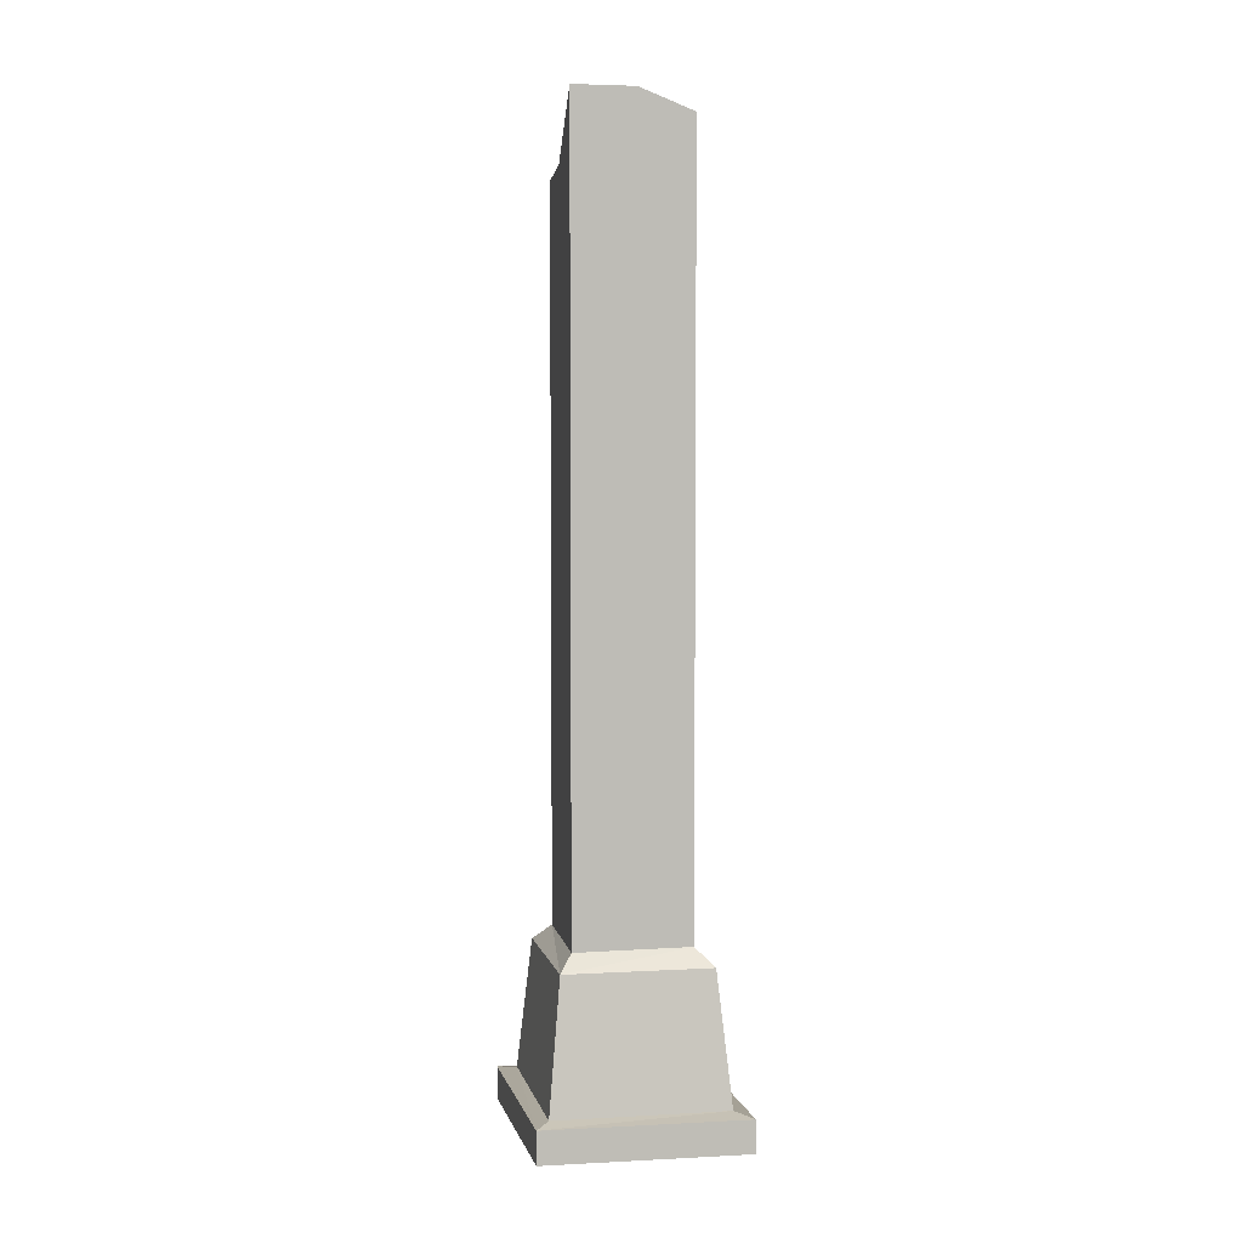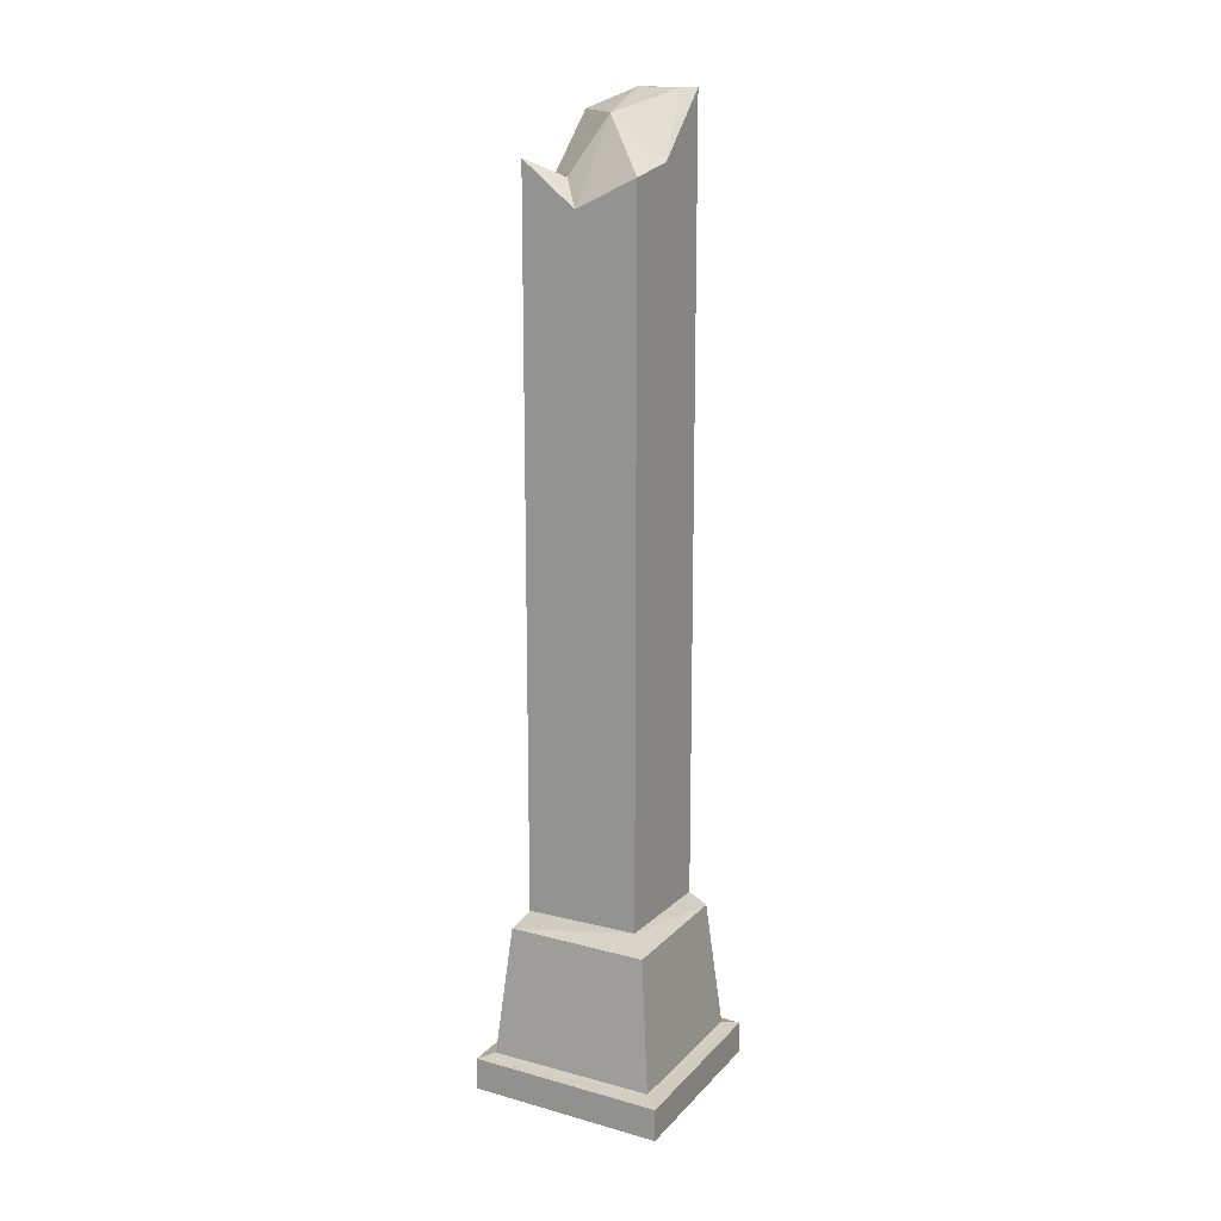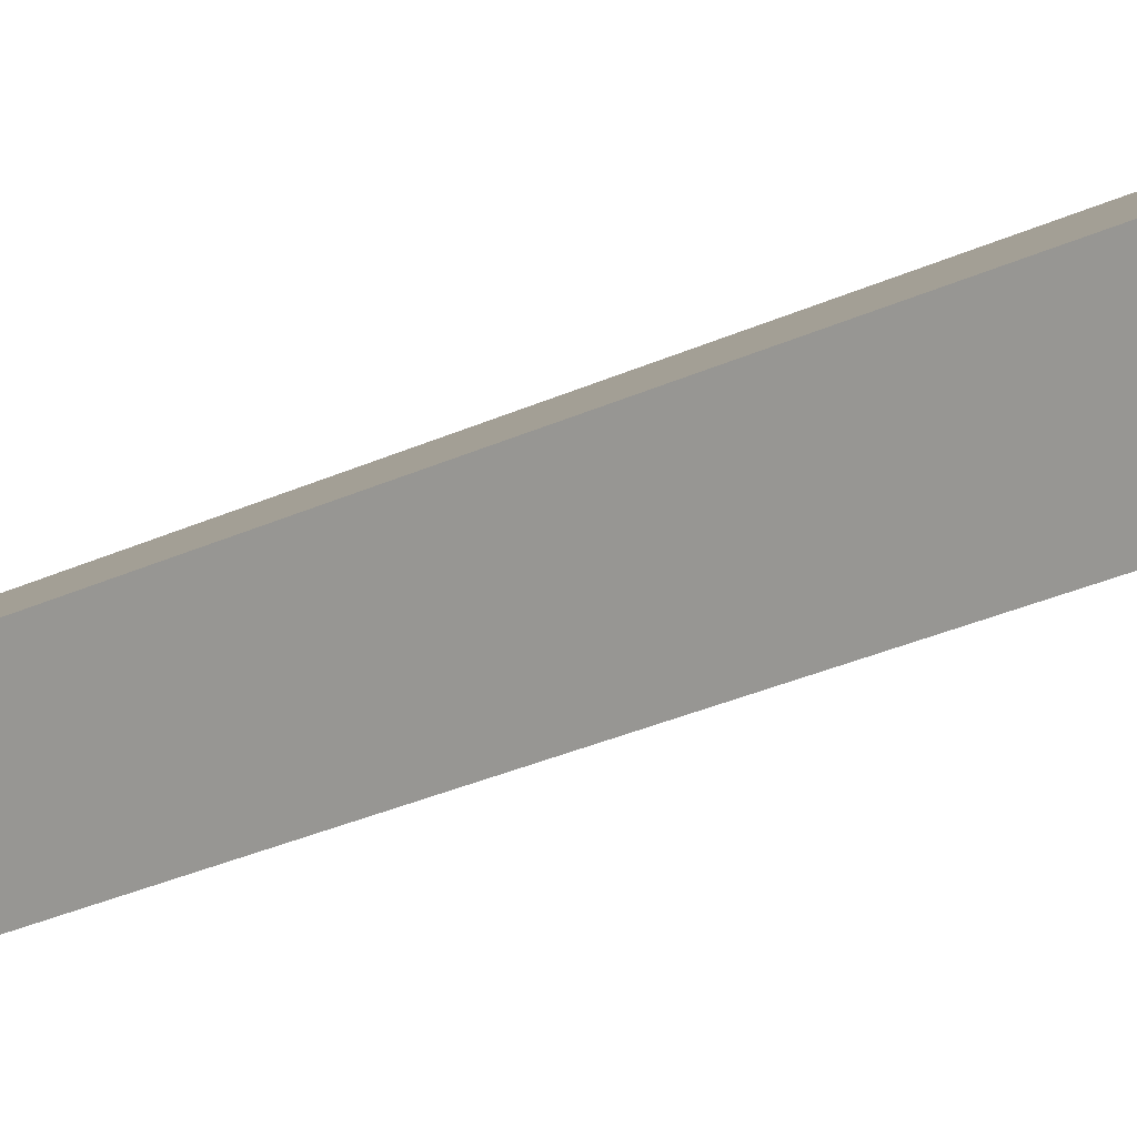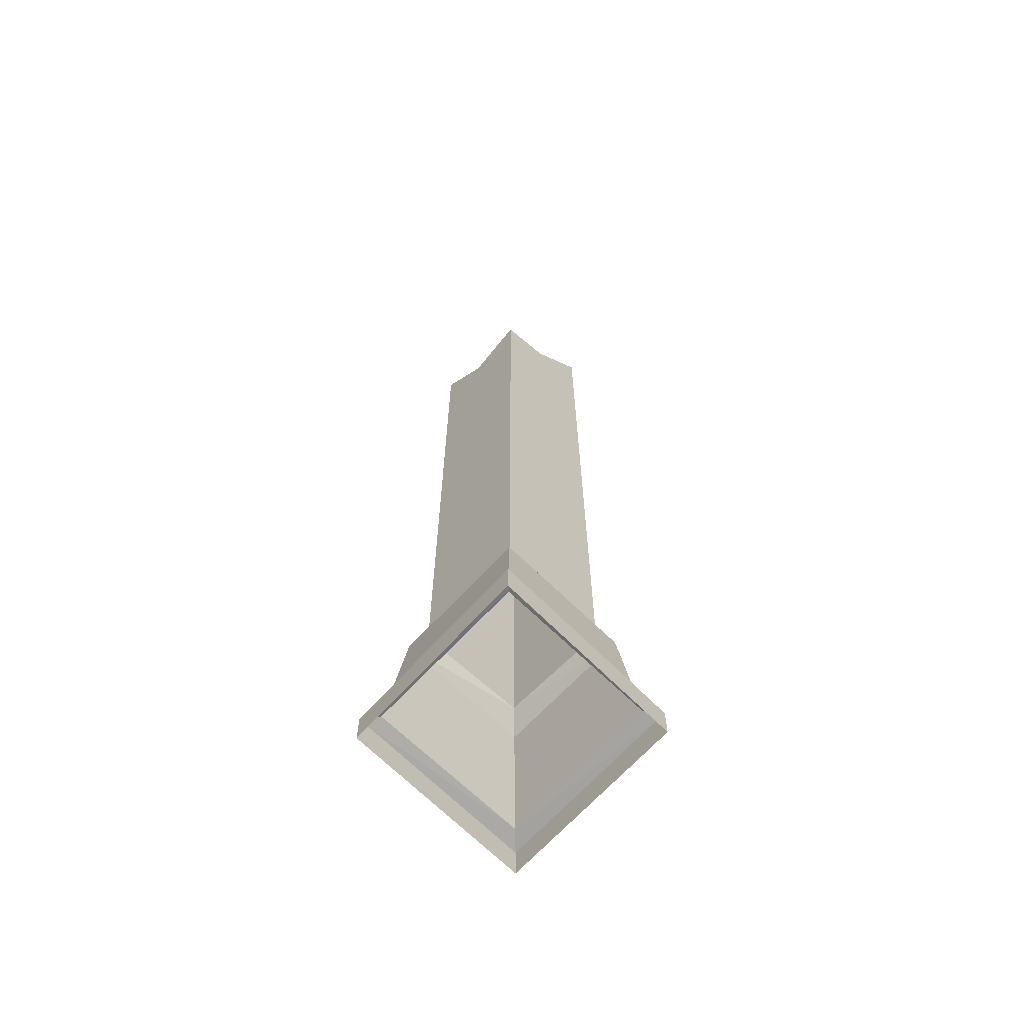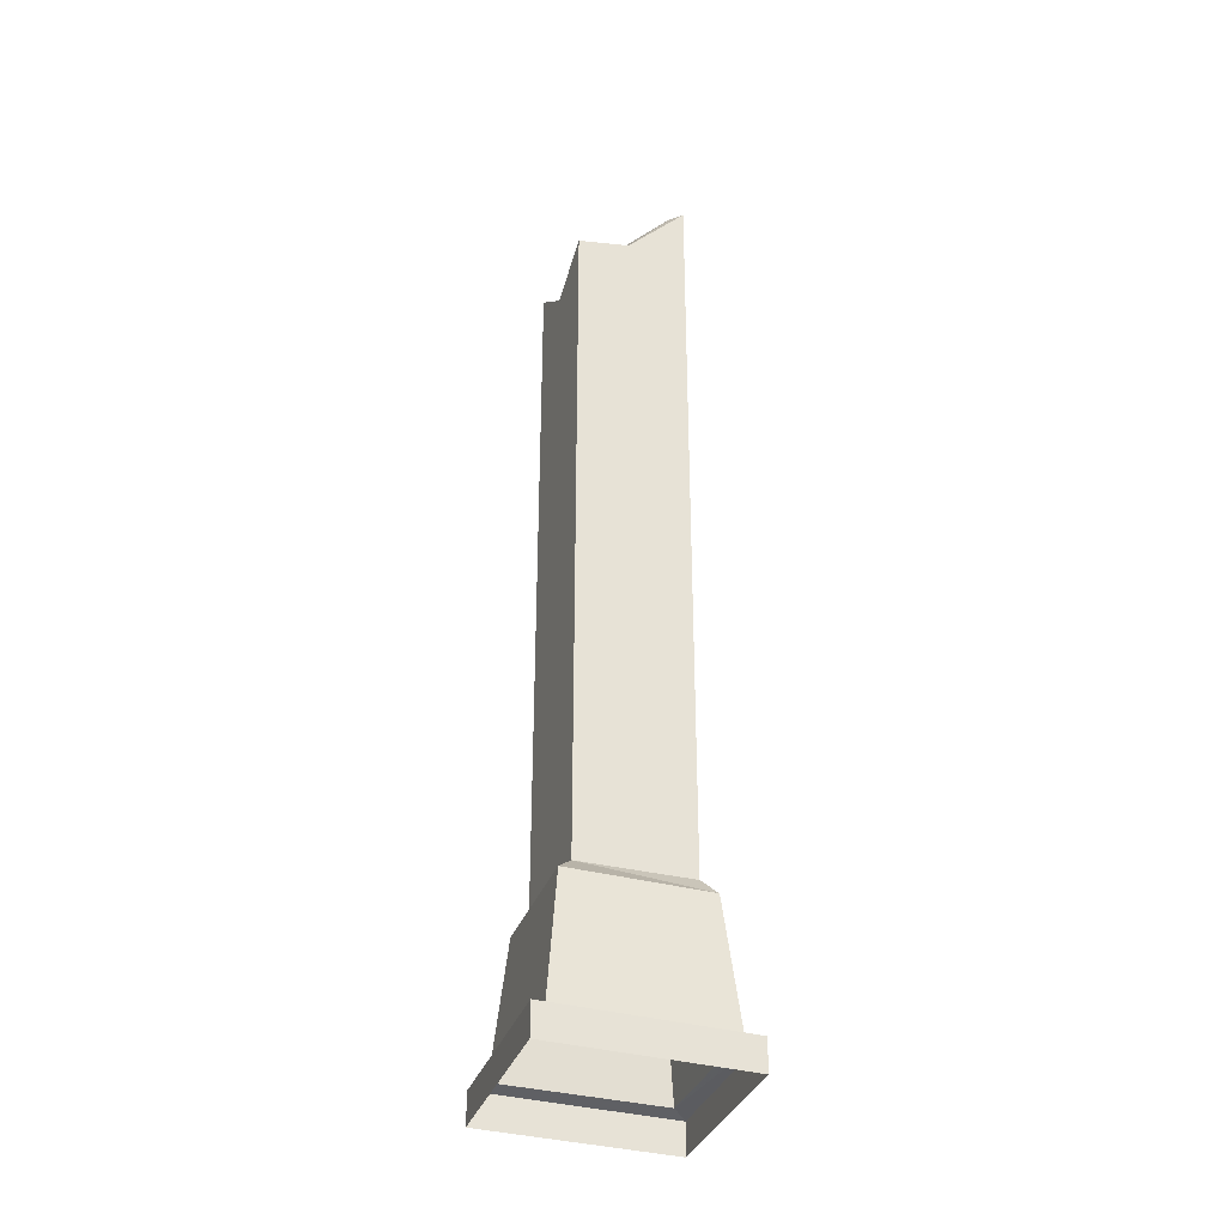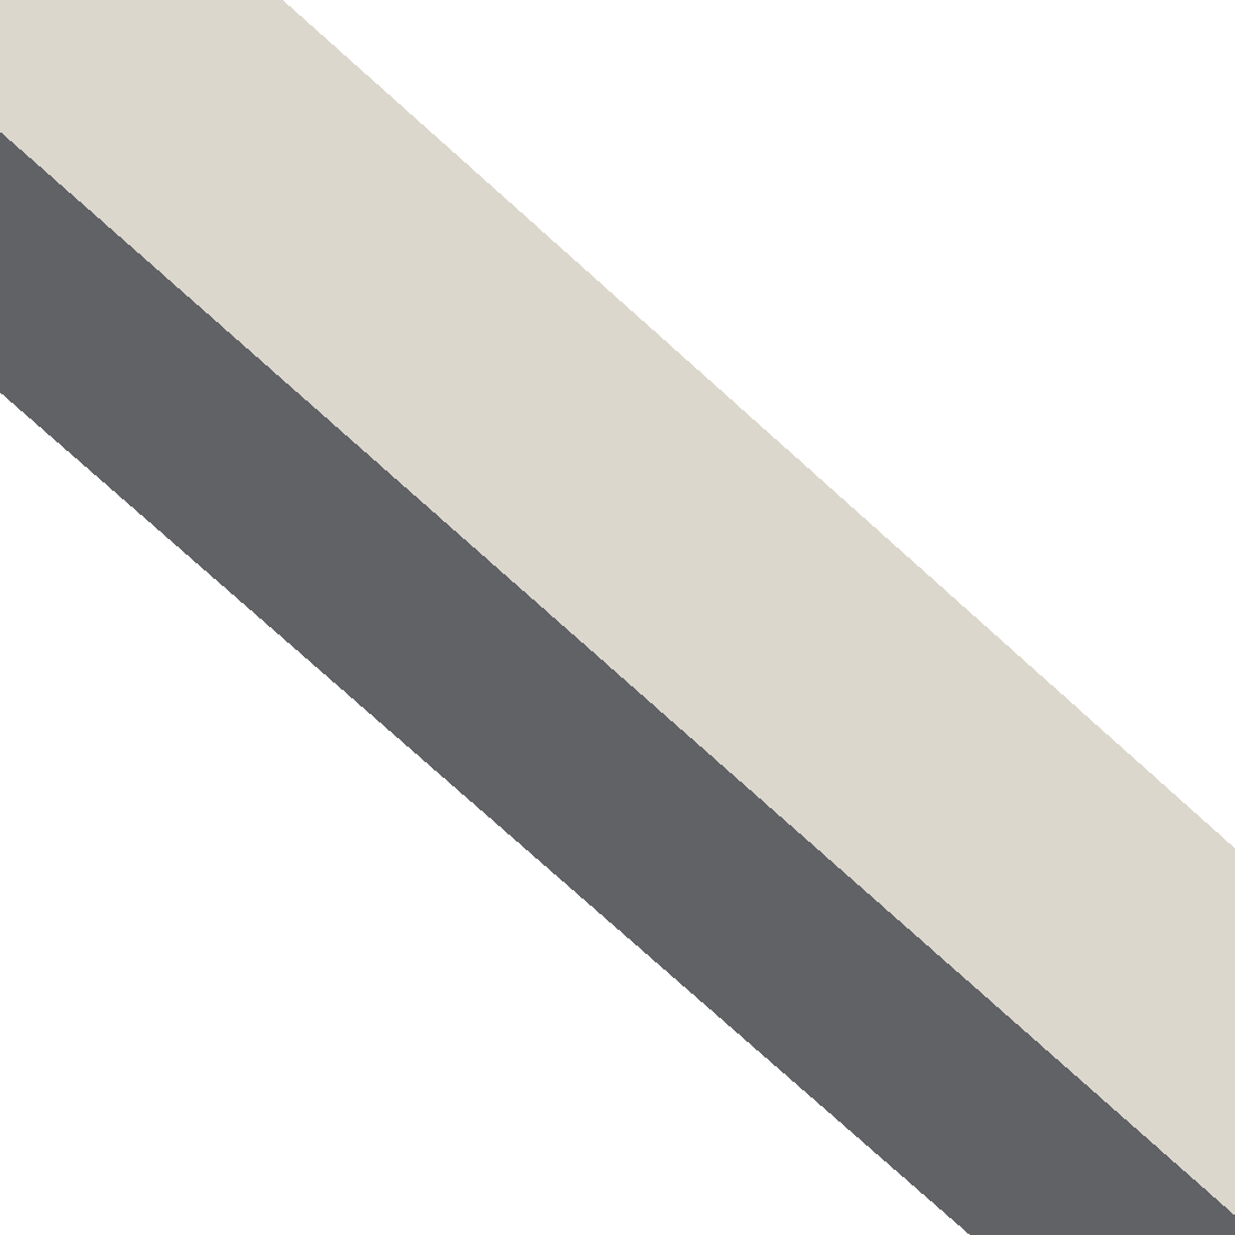
<metadata>
{"format":"obj","ext":"obj","renderer":"f3d","projection":"perspective","resolution":1024,"background":"white","views":[{"elev":5.2,"azim":123.8,"up":"+Z"},{"elev":15.7,"azim":-16.5,"up":"+Z"},{"elev":-34.0,"azim":121.1,"up":"+Y"},{"elev":-65.8,"azim":1.3,"up":"+Z"},{"elev":-33.7,"azim":25.6,"up":"+Z"},{"elev":-76.8,"azim":47.9,"up":"+Y"}]}
</metadata>
<code>
g uqing_fuben_337_men01_zhuzipo01
v 38.29 -1.212 453.3
v 17.78 18.92 453.3
v 30.33 -1.212 453.3
v -0.416 -1.212 443.3
v -0.4159 36.79 443.5
v -19.4 -1.212 417.2
v -21.09 16.5 414.9
v -39.12 -1.212 425.3
v -21.09 16.5 414.9
v -19.4 -1.212 417.2
v 17.78 -21.35 423.8
v -0.4159 -39.21 419.2
v -21.09 -18.92 405.2
v -21.09 -18.92 405.2
f 1 2 3
f 3 2 4
f 5 4 2
f 6 7 8
f 9 10 4
f 9 4 5
f 1 3 11
f 3 4 11
f 12 11 4
f 6 8 13
f 14 4 10
f 14 12 4
g uqing_fuben_337_men01_zhuzipo01
v -0.416 68.44 -0.5613
v -65.29 -1.212 -0.5613
v -65.29 -1.212 14.78
v -0.416 68.44 14.78
v -0.4159 36.79 269.7
v -21.09 16.5 414.9
v -0.4159 36.79 443.5
v -0.416 36.79 86.09
v -0.416 48.12 78.33
v -47.56 -1.212 78.33
v -39.12 -1.212 86.09
v -0.416 57.06 16.62
v -0.416 68.44 14.78
v -65.29 -1.212 14.78
v -56.12 -1.212 16.62
v -0.416 48.12 78.33
v -0.416 57.06 16.62
v -56.12 -1.212 16.62
v -47.56 -1.212 78.33
v -0.416 68.44 -0.5613
v -0.416 68.44 14.78
v 64.45 -1.212 14.78
v 64.45 -1.212 -0.5613
v 17.78 18.92 453.3
v 38.29 -1.212 453.3
v 38.29 -1.212 269.7
v -0.4159 36.79 269.7
v -0.416 36.79 86.09
v 38.29 -1.212 86.09
v 46.73 -1.212 78.33
v -0.416 48.12 78.33
v 55.28 -1.212 16.62
v 64.45 -1.212 14.78
v -0.416 48.12 78.33
v 46.73 -1.212 78.33
v 55.28 -1.212 16.62
v -0.416 57.06 16.62
v -39.12 -1.212 86.09
v -39.12 -1.212 269.7
v -0.416 36.79 86.09
v -0.416 36.79 86.09
v 38.29 -1.212 86.09
v -39.12 -1.212 425.3
v -0.4159 36.79 443.5
v -0.416 -70.86 -0.5613
v -0.416 -70.86 14.78
v -65.29 -1.212 14.78
v -65.29 -1.212 -0.5613
v -0.4159 -39.21 269.7
v -0.4159 -39.21 419.2
v -21.09 -18.92 405.2
v -0.416 -39.21 86.09
v -39.12 -1.212 86.09
v -47.56 -1.212 78.33
v -0.416 -50.54 78.33
v -0.416 -59.48 16.62
v -0.416 -70.86 14.78
v -0.416 -50.54 78.33
v -47.56 -1.212 78.33
v -56.12 -1.212 16.62
v -0.416 -59.48 16.62
v -0.416 -70.86 -0.5613
v 64.45 -1.212 -0.5613
v 64.45 -1.212 14.78
v -0.416 -70.86 14.78
v 17.78 -21.35 423.8
v -0.4159 -39.21 269.7
v 38.29 -1.212 269.7
v 38.29 -1.212 453.3
v -0.416 -39.21 86.09
v -0.416 -50.54 78.33
v 46.73 -1.212 78.33
v 38.29 -1.212 86.09
v -0.416 -50.54 78.33
v -0.416 -59.48 16.62
v 55.28 -1.212 16.62
v 46.73 -1.212 78.33
v -39.12 -1.212 86.09
v -0.416 -39.21 86.09
v -39.12 -1.212 269.7
v -0.416 -39.21 86.09
v 38.29 -1.212 86.09
v -39.12 -1.212 425.3
v -0.4159 -39.21 419.2
f 15 16 17
f 17 18 15
f 19 20 21
f 22 23 24
f 24 25 22
f 26 27 28
f 28 29 26
f 30 31 32
f 32 33 30
f 34 35 36
f 36 37 34
f 38 39 40
f 40 41 38
f 42 43 44
f 44 45 42
f 26 46 47
f 47 27 26
f 48 49 50
f 50 51 48
f 52 53 19
f 19 54 52
f 55 41 40
f 40 56 55
f 19 53 57
f 57 20 19
f 38 41 58
f 59 60 61
f 61 62 59
f 63 64 65
f 66 67 68
f 68 69 66
f 70 29 28
f 28 71 70
f 72 73 74
f 74 75 72
f 76 77 78
f 78 79 76
f 80 81 82
f 82 83 80
f 84 85 86
f 86 87 84
f 70 71 47
f 47 46 70
f 88 89 90
f 90 91 88
f 92 93 63
f 63 94 92
f 95 96 82
f 82 81 95
f 63 65 97
f 97 94 63
f 80 98 81

</code>
